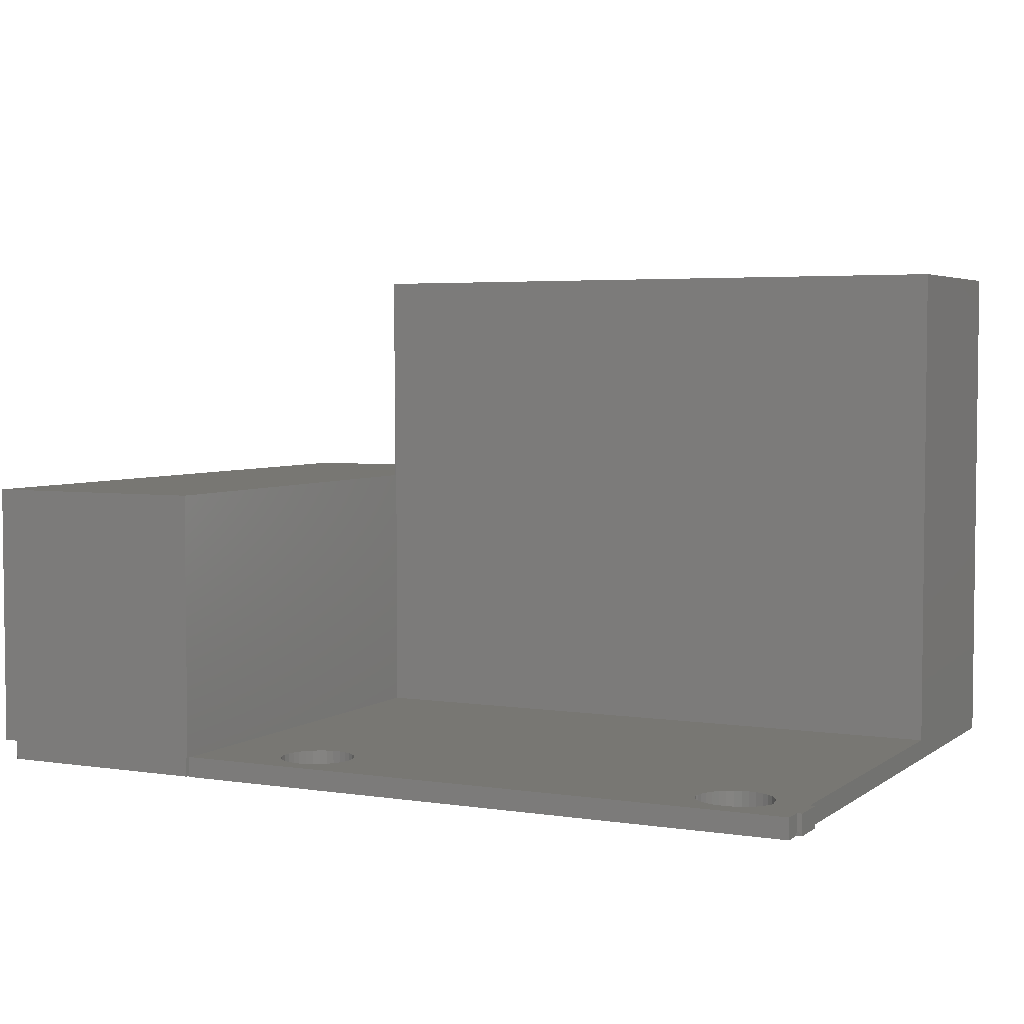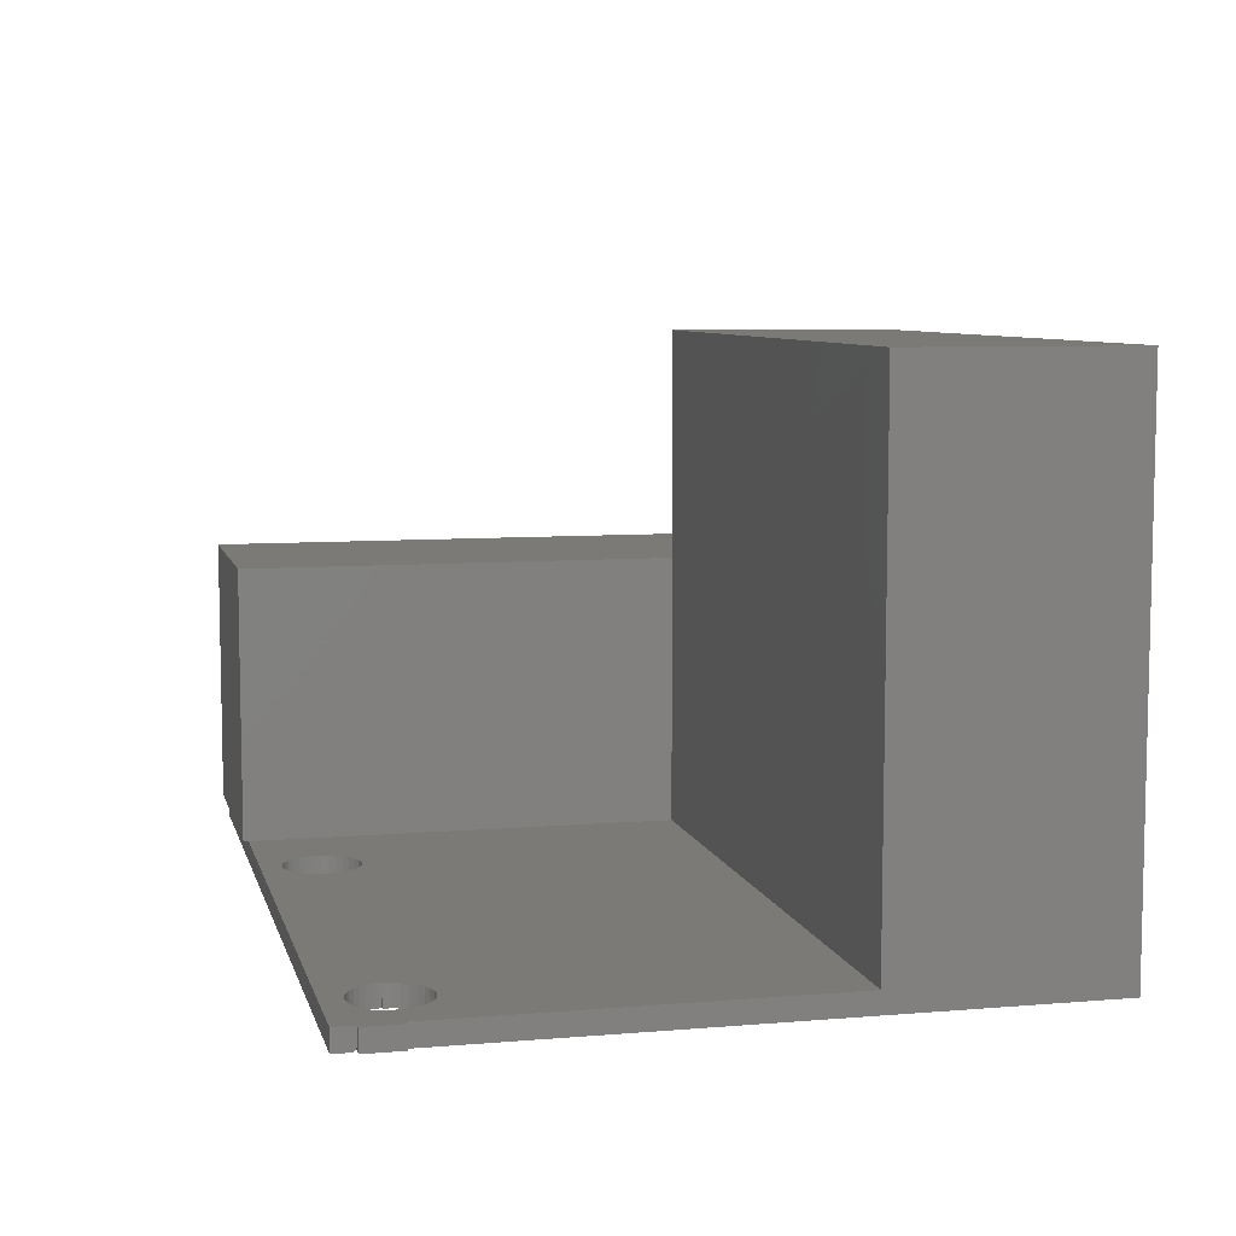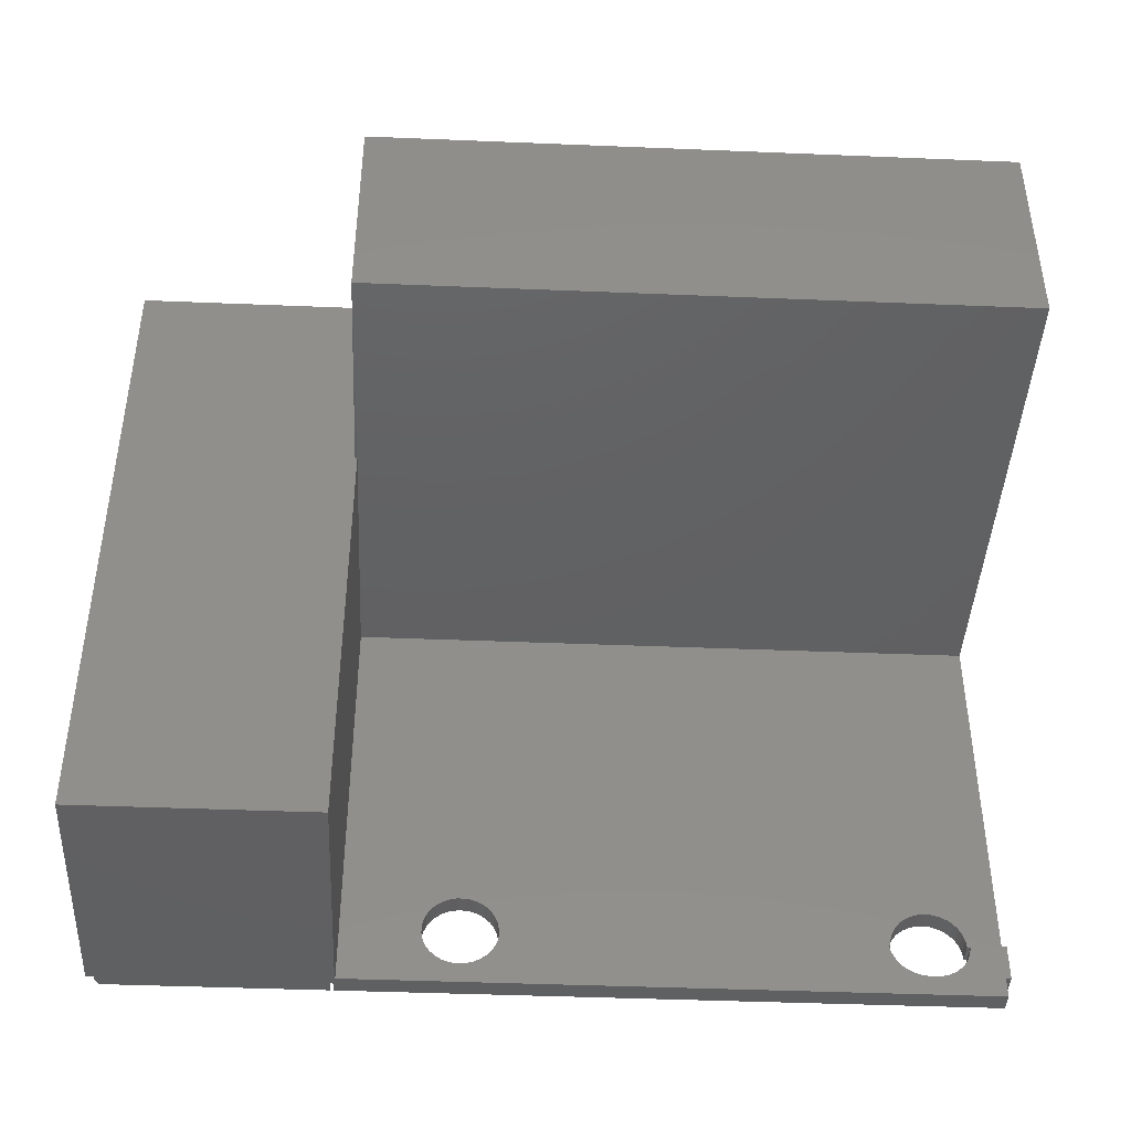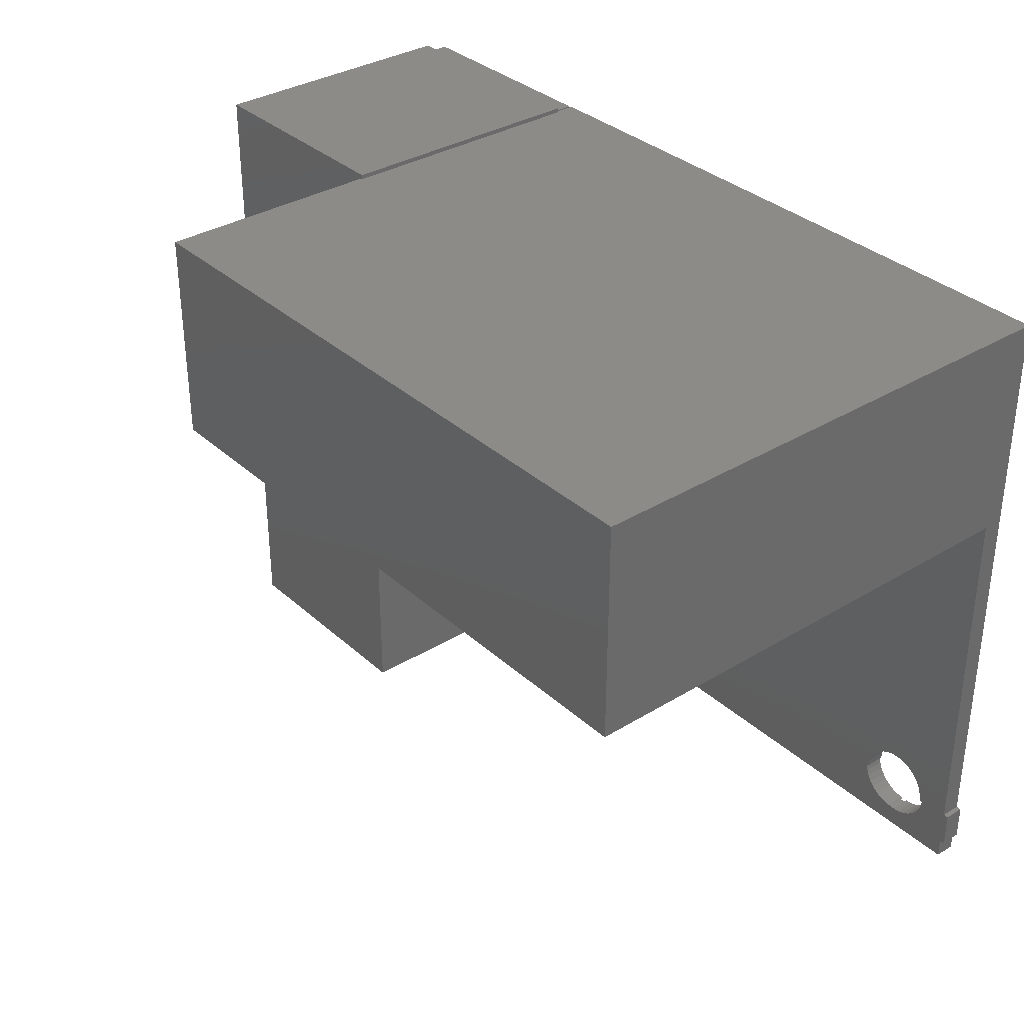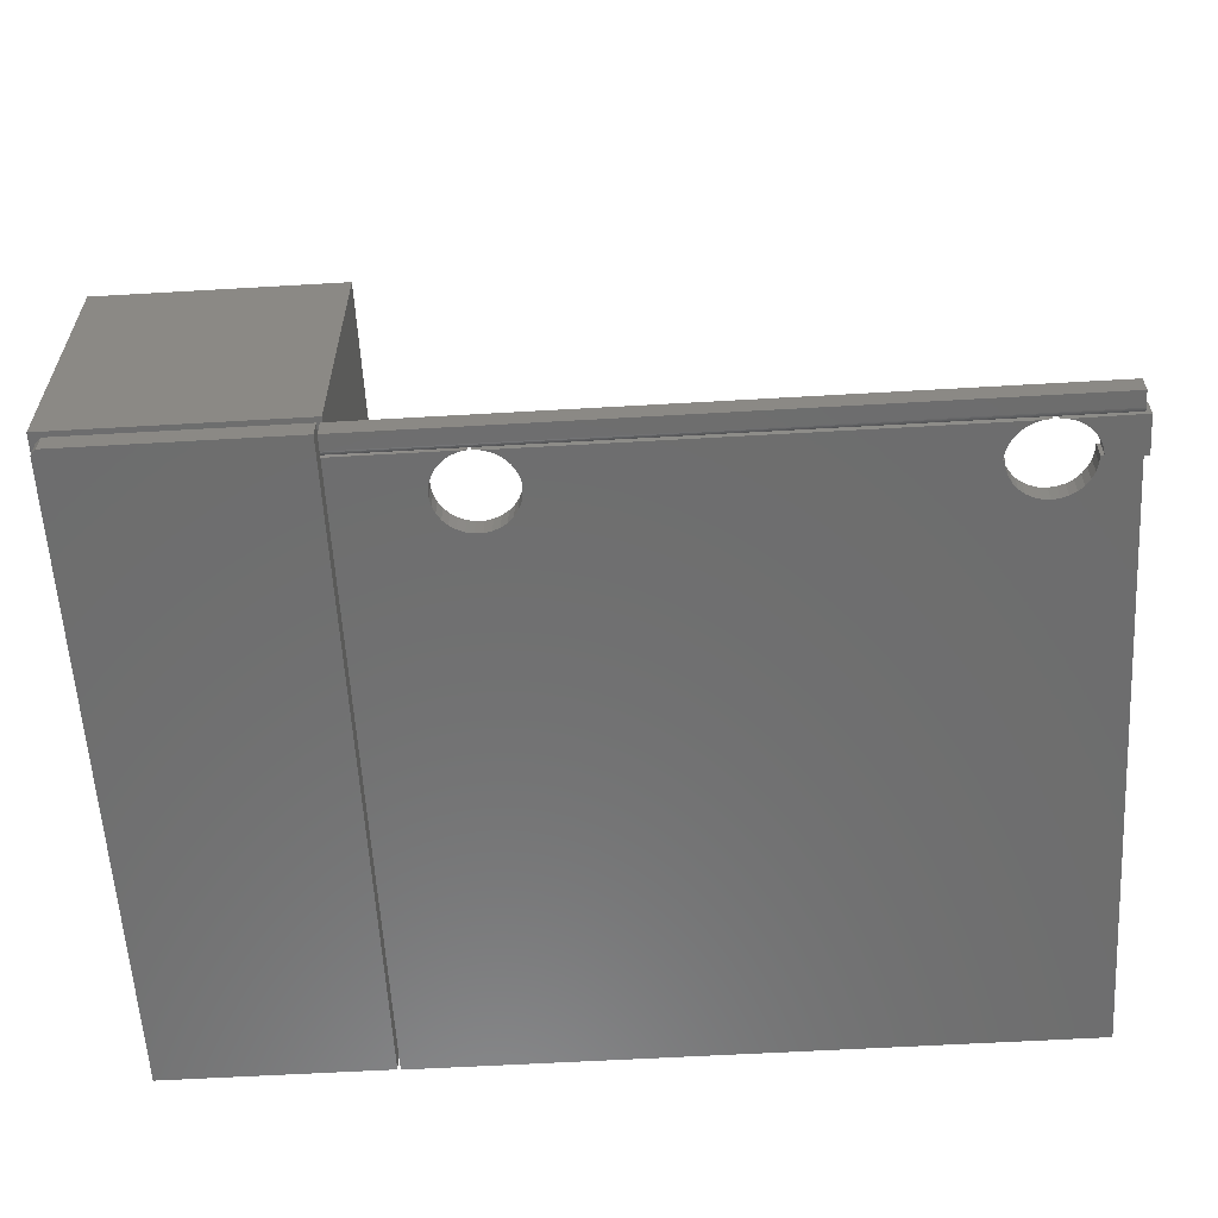
<metadata>
{"format":"stl","ext":"stl","renderer":"f3d","projection":"perspective","resolution":1024,"background":"white","views":[{"elev":4.1,"azim":26.5,"up":"+Z"},{"elev":7.6,"azim":76.6,"up":"+Z"},{"elev":-42.6,"azim":-2.8,"up":"+Y"},{"elev":34.0,"azim":50.4,"up":"+Y"},{"elev":-59.6,"azim":3.4,"up":"+Z"}]}
</metadata>
<code>
# stl→obj: 222 verts, 446 faces
v 0.6049 -0.4095 -0.03125
v 0.6038 -0.3985 -0.03125
v 0.6562 -0.4057 -0.03125
v -0.114 -0.3541 -0.03125
v -0.1243 -0.35 -0.03125
v 0.5483 -0.353 -0.03125
v 0.5373 -0.3541 -0.03125
v 0.5267 -0.3573 -0.03125
v -0.1047 -0.3602 -0.03125
v 0.5169 -0.3625 -0.03125
v -0.09681 -0.3681 -0.03125
v 0.5083 -0.3696 -0.03125
v -0.09055 -0.3773 -0.03125
v 0.5013 -0.3781 -0.03125
v -0.08622 -0.3875 -0.03125
v 0.4961 -0.3879 -0.03125
v 0.4893 -0.4095 -0.03125
v 0.4929 -0.3985 -0.03125
v 0.4918 -0.4095 -0.03125
v 0.4954 -0.4296 -0.03125
v -0.08922 -0.4297 -0.03125
v 0.4915 -0.4199 -0.03125
v -0.0949 -0.4386 -0.03125
v 0.5011 -0.4385 -0.03125
v -0.1021 -0.4462 -0.03125
v 0.5083 -0.4462 -0.03125
v -0.1105 -0.4525 -0.03125
v 0.5168 -0.4525 -0.03125
v -0.12 -0.4571 -0.03125
v 0.5262 -0.4571 -0.03125
v -0.1301 -0.46 -0.03125
v 0.5364 -0.46 -0.03125
v -0.3203 0.4852 -0.03125
v 0.6562 0.4852 -0.03125
v -0.1353 -0.3479 -0.03125
v -0.1464 -0.3479 -0.03125
v -0.1573 -0.3502 -0.03125
v -0.1676 -0.3545 -0.03125
v -0.1768 -0.3608 -0.03125
v -0.1846 -0.3687 -0.03125
v -0.1907 -0.378 -0.03125
v -0.1949 -0.3883 -0.03125
v -0.197 -0.3993 -0.03125
v -0.1969 -0.4104 -0.03125
v -0.3203 -0.4609 -0.03125
v -0.1946 -0.4213 -0.03125
v -0.1903 -0.4315 -0.03125
v -0.184 -0.4407 -0.03125
v -0.1761 -0.4486 -0.03125
v -0.1668 -0.4547 -0.03125
v -0.1565 -0.4588 -0.03125
v -0.1456 -0.4609 -0.03125
v 0.6005 -0.3879 -0.03125
v 0.5953 -0.3781 -0.03125
v 0.5883 -0.3696 -0.03125
v 0.5797 -0.3625 -0.03125
v 0.57 -0.3573 -0.03125
v 0.5593 -0.3541 -0.03125
v 0.6641 -0.4609 -0.03125
v 0.565 -0.46 -0.03125
v 0.5749 -0.4571 -0.03125
v 0.5842 -0.4524 -0.03125
v 0.5924 -0.4461 -0.03125
v 0.5993 -0.4384 -0.03125
v 0.6046 -0.4295 -0.03125
v 0.6641 -0.4057 -0.03125
v 0.6081 -0.4198 -0.03125
v 0.6098 -0.4095 -0.03125
v -0.08525 -0.4199 -0.03125
v -0.08311 -0.4096 -0.03125
v -0.08397 -0.3984 -0.03125
v 0.6562 -0.4057 0
v 0.6038 -0.3985 0
v 0.6049 -0.4095 0
v -0.1456 -0.4609 0
v -0.317 -0.4922 0
v -0.1406 -0.4613 0
v 0.5483 -0.353 0
v -0.1243 -0.35 0
v -0.114 -0.3541 0
v 0.5373 -0.3541 0
v 0.5267 -0.3573 0
v -0.1047 -0.3602 0
v 0.5169 -0.3625 0
v -0.09681 -0.3681 0
v 0.5083 -0.3696 0
v -0.09055 -0.3773 0
v 0.5013 -0.3781 0
v -0.08622 -0.3875 0
v 0.4913 -0.4194 0
v -0.08525 -0.4199 0
v -0.08922 -0.4297 0
v 0.495 -0.4288 0
v 0.5003 -0.4374 0
v -0.0949 -0.4385 0
v 0.507 -0.445 0
v -0.1021 -0.4462 0
v 0.5148 -0.4513 0
v -0.1105 -0.4525 0
v 0.5237 -0.4561 0
v -0.12 -0.4571 0
v 0.5332 -0.4593 0
v -0.1301 -0.46 0
v 0.5432 -0.4608 0
v 0.4893 -0.4095 0
v 0.4918 -0.4095 0
v 0.4929 -0.3985 0
v -0.08397 -0.3984 0
v -0.0831 -0.4096 0
v 0.6562 -0.4613 0
v 0.6641 -0.4609 0
v 0.5749 -0.4571 0
v 0.565 -0.46 0
v 0.6562 -0.4922 0
v -0.317 -0.4613 0
v -0.1565 -0.4588 0
v -0.1668 -0.4547 0
v -0.1761 -0.4486 0
v -0.184 -0.4407 0
v -0.1903 -0.4315 0
v -0.1946 -0.4213 0
v -0.1969 -0.4104 0
v -0.317 0.1554 0
v -0.197 -0.3993 0
v -0.1949 -0.3883 0
v -0.1907 -0.378 0
v -0.1846 -0.3687 0
v -0.1768 -0.3608 0
v -0.1676 -0.3545 0
v -0.1573 -0.3502 0
v -0.1464 -0.3479 0
v -0.1353 -0.3479 0
v 0.6562 0.1558 0
v 0.5593 -0.3541 0
v 0.57 -0.3573 0
v 0.5797 -0.3625 0
v 0.5883 -0.3696 0
v 0.5953 -0.3781 0
v 0.6005 -0.3879 0
v 0.5547 -0.4613 0
v 0.6046 -0.4295 0
v 0.5993 -0.4384 0
v 0.5924 -0.4461 0
v 0.5842 -0.4524 0
v 0.6641 -0.4057 0
v 0.6098 -0.4095 0
v 0.6081 -0.4198 0
v 0.4961 -0.3879 0
v 0.6562 -0.4613 -0.02344
v 0.5547 -0.4609 -0.03125
v 0.5547 -0.4609 -0.02344
v 0.6562 0.4852 0.75
v 0.6562 0.1562 0.75
v 0.5469 -0.4609 -0.02344
v 0.5432 -0.4613 -0.02344
v 0.6562 -0.4692 -0.03125
v -0.3203 -0.4676 -0.0311
v 0.6562 -0.4676 -0.0311
v -0.3203 -0.4692 -0.03125
v -0.3203 -0.4662 -0.03066
v 0.6562 -0.4662 -0.03066
v -0.3203 -0.4648 -0.02993
v 0.6562 -0.4648 -0.02993
v -0.3203 -0.4636 -0.02896
v 0.6562 -0.4636 -0.02896
v -0.3203 -0.4627 -0.02778
v 0.6562 -0.4627 -0.02778
v -0.3203 -0.4619 -0.02643
v 0.6562 -0.4619 -0.02643
v -0.3203 -0.4615 -0.02496
v 0.6562 -0.4615 -0.02496
v -0.3203 -0.4609 -0.02344
v -0.1456 -0.4609 -0.02344
v -0.1406 -0.4609 -0.02344
v 0.6562 -0.4922 -0.03125
v -0.1406 -0.4609 -0.03125
v 0.5469 -0.4609 -0.03125
v -0.3203 -0.4922 0
v -0.3203 -0.4922 -0.03125
v -0.3203 0.4852 0
v -0.3203 0.4852 0.75
v -0.317 0.4852 0.4062
v -0.3203 0.4852 0.4062
v -0.317 0.4852 0
v -0.3203 0.1562 0.75
v -0.3203 0.1562 0.4062
v -0.317 0.1554 0.4062
v -0.3248 0.4844 0
v -0.6641 0.4844 0
v -0.317 0.4922 0
v -0.6719 0.4922 0
v -0.6641 -0.4844 0
v -0.6719 -0.5 0
v -0.6562 -0.4922 0
v -0.3248 -0.4613 0
v -0.3248 -0.4922 0
v -0.3248 0.1554 0
v -0.317 -0.5 0
v -0.317 -0.4613 0.4062
v -0.317 -0.5 0.4062
v -0.6641 -0.4844 -0.03125
v -0.6641 0.4844 -0.03125
v -0.3248 0.4844 -0.03125
v -0.3248 0.1554 -0.03125
v -0.3248 -0.4613 -0.03125
v -0.3248 -0.4922 -0.03125
v -0.6562 -0.4922 -0.03125
v -0.6562 -0.4844 0
v -0.3326 -0.4844 0
v -0.3326 -0.4613 0
v -0.3326 0.1554 0
v -0.3326 0.4766 0
v -0.6562 0.4766 0
v -0.3326 0.4766 0.3906
v -0.6562 0.4766 0.3906
v -0.3326 0.1554 0.3906
v -0.3326 -0.4613 0.3906
v -0.3326 -0.4844 0.3906
v -0.6562 -0.4844 0.3906
v -0.317 0.4922 0.4062
v -0.6719 0.4922 0.4062
v -0.6719 -0.5 0.4062
f 1 2 3
f 4 5 6
f 7 4 6
f 4 7 8
f 8 9 4
f 10 9 8
f 11 9 10
f 12 11 10
f 13 11 12
f 14 13 12
f 15 13 14
f 16 15 14
f 17 18 19
f 20 21 22
f 23 21 20
f 24 23 20
f 25 23 24
f 26 25 24
f 27 25 26
f 28 27 26
f 29 27 28
f 30 29 28
f 31 29 30
f 32 31 30
f 33 34 35
f 33 35 36
f 33 36 37
f 33 37 38
f 33 38 39
f 33 39 40
f 33 40 41
f 33 41 42
f 33 42 43
f 33 43 44
f 33 44 45
f 45 44 46
f 45 46 47
f 45 47 48
f 45 48 49
f 45 49 50
f 45 50 51
f 45 51 52
f 34 3 2
f 34 2 53
f 34 53 54
f 34 54 55
f 34 55 56
f 34 56 57
f 34 57 58
f 34 58 6
f 34 6 5
f 34 5 35
f 59 60 61
f 59 61 62
f 59 62 63
f 59 63 64
f 59 64 65
f 66 59 65
f 66 65 67
f 66 67 68
f 66 68 1
f 66 1 3
f 21 69 22
f 22 69 70
f 22 70 17
f 17 70 71
f 17 71 18
f 18 71 15
f 18 15 16
f 72 73 74
f 75 76 77
f 78 79 80
f 78 80 81
f 82 81 80
f 80 83 82
f 82 83 84
f 84 83 85
f 84 85 86
f 86 85 87
f 86 87 88
f 88 87 89
f 90 91 92
f 90 92 93
f 94 93 92
f 92 95 94
f 96 94 95
f 95 97 96
f 98 96 97
f 97 99 98
f 100 98 99
f 99 101 100
f 102 100 101
f 102 101 103
f 104 102 103
f 105 106 107
f 105 107 108
f 105 108 109
f 105 109 91
f 105 91 90
f 110 111 112
f 110 112 113
f 110 113 114
f 115 76 75
f 115 75 116
f 115 116 117
f 115 117 118
f 115 118 119
f 115 119 120
f 115 120 121
f 115 121 122
f 123 115 122
f 123 122 124
f 123 124 125
f 123 125 126
f 123 126 127
f 123 127 128
f 123 128 129
f 123 129 130
f 123 130 131
f 123 131 132
f 133 123 132
f 133 132 79
f 133 79 78
f 133 78 134
f 133 134 135
f 133 135 136
f 133 136 137
f 133 137 138
f 133 138 139
f 133 139 73
f 133 73 72
f 114 113 140
f 114 140 104
f 114 104 103
f 114 103 77
f 114 77 76
f 111 141 142
f 111 142 143
f 111 143 144
f 111 144 112
f 145 72 74
f 145 74 146
f 145 146 147
f 145 147 141
f 145 141 111
f 108 107 89
f 89 107 148
f 89 148 88
f 59 66 111
f 111 66 145
f 110 149 111
f 149 59 111
f 150 60 151
f 60 149 151
f 60 59 149
f 66 3 145
f 145 3 72
f 60 151 140
f 151 60 150
f 140 113 60
f 60 113 112
f 60 112 61
f 61 112 144
f 61 144 62
f 62 144 143
f 62 143 63
f 63 143 142
f 63 142 64
f 64 142 141
f 64 141 65
f 65 141 147
f 65 147 67
f 67 147 146
f 67 146 68
f 152 153 34
f 34 153 133
f 34 133 3
f 3 133 72
f 104 140 151
f 104 151 154
f 104 154 155
f 1 68 74
f 74 68 146
f 156 157 158
f 156 159 157
f 157 160 158
f 158 160 161
f 160 162 161
f 161 162 163
f 162 164 163
f 163 164 165
f 164 166 165
f 165 166 167
f 166 168 167
f 167 168 169
f 168 170 169
f 171 169 170
f 171 170 172
f 171 172 173
f 171 173 174
f 171 174 155
f 171 155 154
f 171 154 151
f 171 151 149
f 110 114 149
f 171 156 158
f 171 158 161
f 171 161 163
f 171 163 165
f 171 165 167
f 171 167 169
f 175 156 171
f 175 171 149
f 175 149 114
f 116 173 52
f 173 116 75
f 52 51 116
f 116 51 50
f 116 50 117
f 117 50 49
f 117 49 118
f 118 49 48
f 118 48 119
f 119 48 47
f 119 47 120
f 120 47 46
f 120 46 121
f 121 46 44
f 121 44 122
f 122 44 43
f 122 43 124
f 124 43 42
f 124 42 125
f 125 42 41
f 125 41 126
f 126 41 40
f 126 40 127
f 127 40 39
f 127 39 128
f 128 39 38
f 128 38 129
f 129 38 37
f 129 37 130
f 130 37 36
f 130 36 131
f 131 36 35
f 131 35 132
f 132 35 5
f 132 5 79
f 79 5 4
f 79 4 80
f 80 4 9
f 80 9 83
f 83 9 11
f 83 11 85
f 85 11 13
f 85 13 87
f 87 13 15
f 87 15 89
f 89 15 71
f 89 71 108
f 108 71 70
f 108 70 109
f 176 31 174
f 155 174 31
f 155 31 32
f 155 32 177
f 155 177 154
f 32 155 177
f 155 154 177
f 155 32 104
f 32 102 104
f 102 32 30
f 30 100 102
f 100 30 28
f 28 98 100
f 98 28 26
f 26 96 98
f 96 26 24
f 24 94 96
f 94 24 20
f 94 20 93
f 93 20 22
f 93 22 90
f 90 22 17
f 90 17 105
f 31 174 77
f 174 31 176
f 77 103 31
f 31 103 101
f 31 101 29
f 29 101 99
f 29 99 27
f 27 99 97
f 27 97 25
f 25 97 95
f 25 95 23
f 23 95 92
f 23 92 21
f 21 92 91
f 21 91 69
f 69 91 109
f 69 109 70
f 174 173 77
f 77 173 75
f 17 19 105
f 105 19 106
f 178 179 76
f 76 179 175
f 76 175 114
f 166 180 45
f 180 33 45
f 164 162 166
f 178 180 166
f 178 166 162
f 178 162 160
f 178 160 157
f 178 157 159
f 178 159 179
f 6 81 7
f 7 81 82
f 7 82 8
f 8 82 84
f 8 84 10
f 10 84 86
f 10 86 12
f 12 86 88
f 12 88 14
f 14 88 148
f 14 148 16
f 16 148 107
f 16 107 18
f 18 107 106
f 18 106 19
f 81 6 78
f 78 6 58
f 78 58 134
f 134 58 57
f 134 57 135
f 135 57 56
f 135 56 136
f 136 56 55
f 136 55 137
f 137 55 54
f 137 54 138
f 138 54 53
f 138 53 139
f 139 53 2
f 139 2 73
f 73 2 1
f 73 1 74
f 181 182 183
f 181 152 182
f 33 180 184
f 182 152 184
f 184 152 34
f 184 34 33
f 173 172 170
f 173 170 168
f 173 168 166
f 173 166 45
f 173 45 52
f 185 186 187
f 123 133 187
f 187 133 153
f 187 153 185
f 188 189 190
f 189 191 190
f 189 192 191
f 192 193 191
f 193 192 194
f 195 178 196
f 180 178 195
f 180 195 197
f 180 197 188
f 180 188 190
f 180 190 184
f 198 193 194
f 198 194 196
f 198 196 178
f 198 178 76
f 115 199 76
f 76 199 200
f 76 200 198
f 199 115 187
f 187 115 123
f 201 202 203
f 201 203 204
f 201 204 205
f 201 205 206
f 201 206 207
f 202 201 189
f 189 201 192
f 207 206 194
f 194 206 196
f 192 201 194
f 194 201 207
f 208 209 210
f 208 210 211
f 208 211 212
f 208 212 213
f 212 214 213
f 213 214 215
f 216 214 211
f 211 214 212
f 217 216 210
f 210 216 211
f 218 217 209
f 209 217 210
f 208 219 209
f 209 219 218
f 215 219 213
f 213 219 208
f 203 202 188
f 188 202 189
f 204 203 197
f 197 203 188
f 205 204 195
f 195 204 197
f 206 205 196
f 196 205 195
f 179 159 175
f 175 159 156
f 185 153 181
f 181 153 152
f 182 184 220
f 220 184 190
f 183 186 181
f 181 186 185
f 220 183 182
f 220 221 183
f 222 200 199
f 222 199 187
f 222 187 186
f 222 186 183
f 222 183 221
f 193 198 222
f 222 198 200
f 190 191 220
f 220 191 221
f 221 191 222
f 222 191 193
f 219 215 214
f 219 214 216
f 219 216 217
f 219 217 218

</code>
